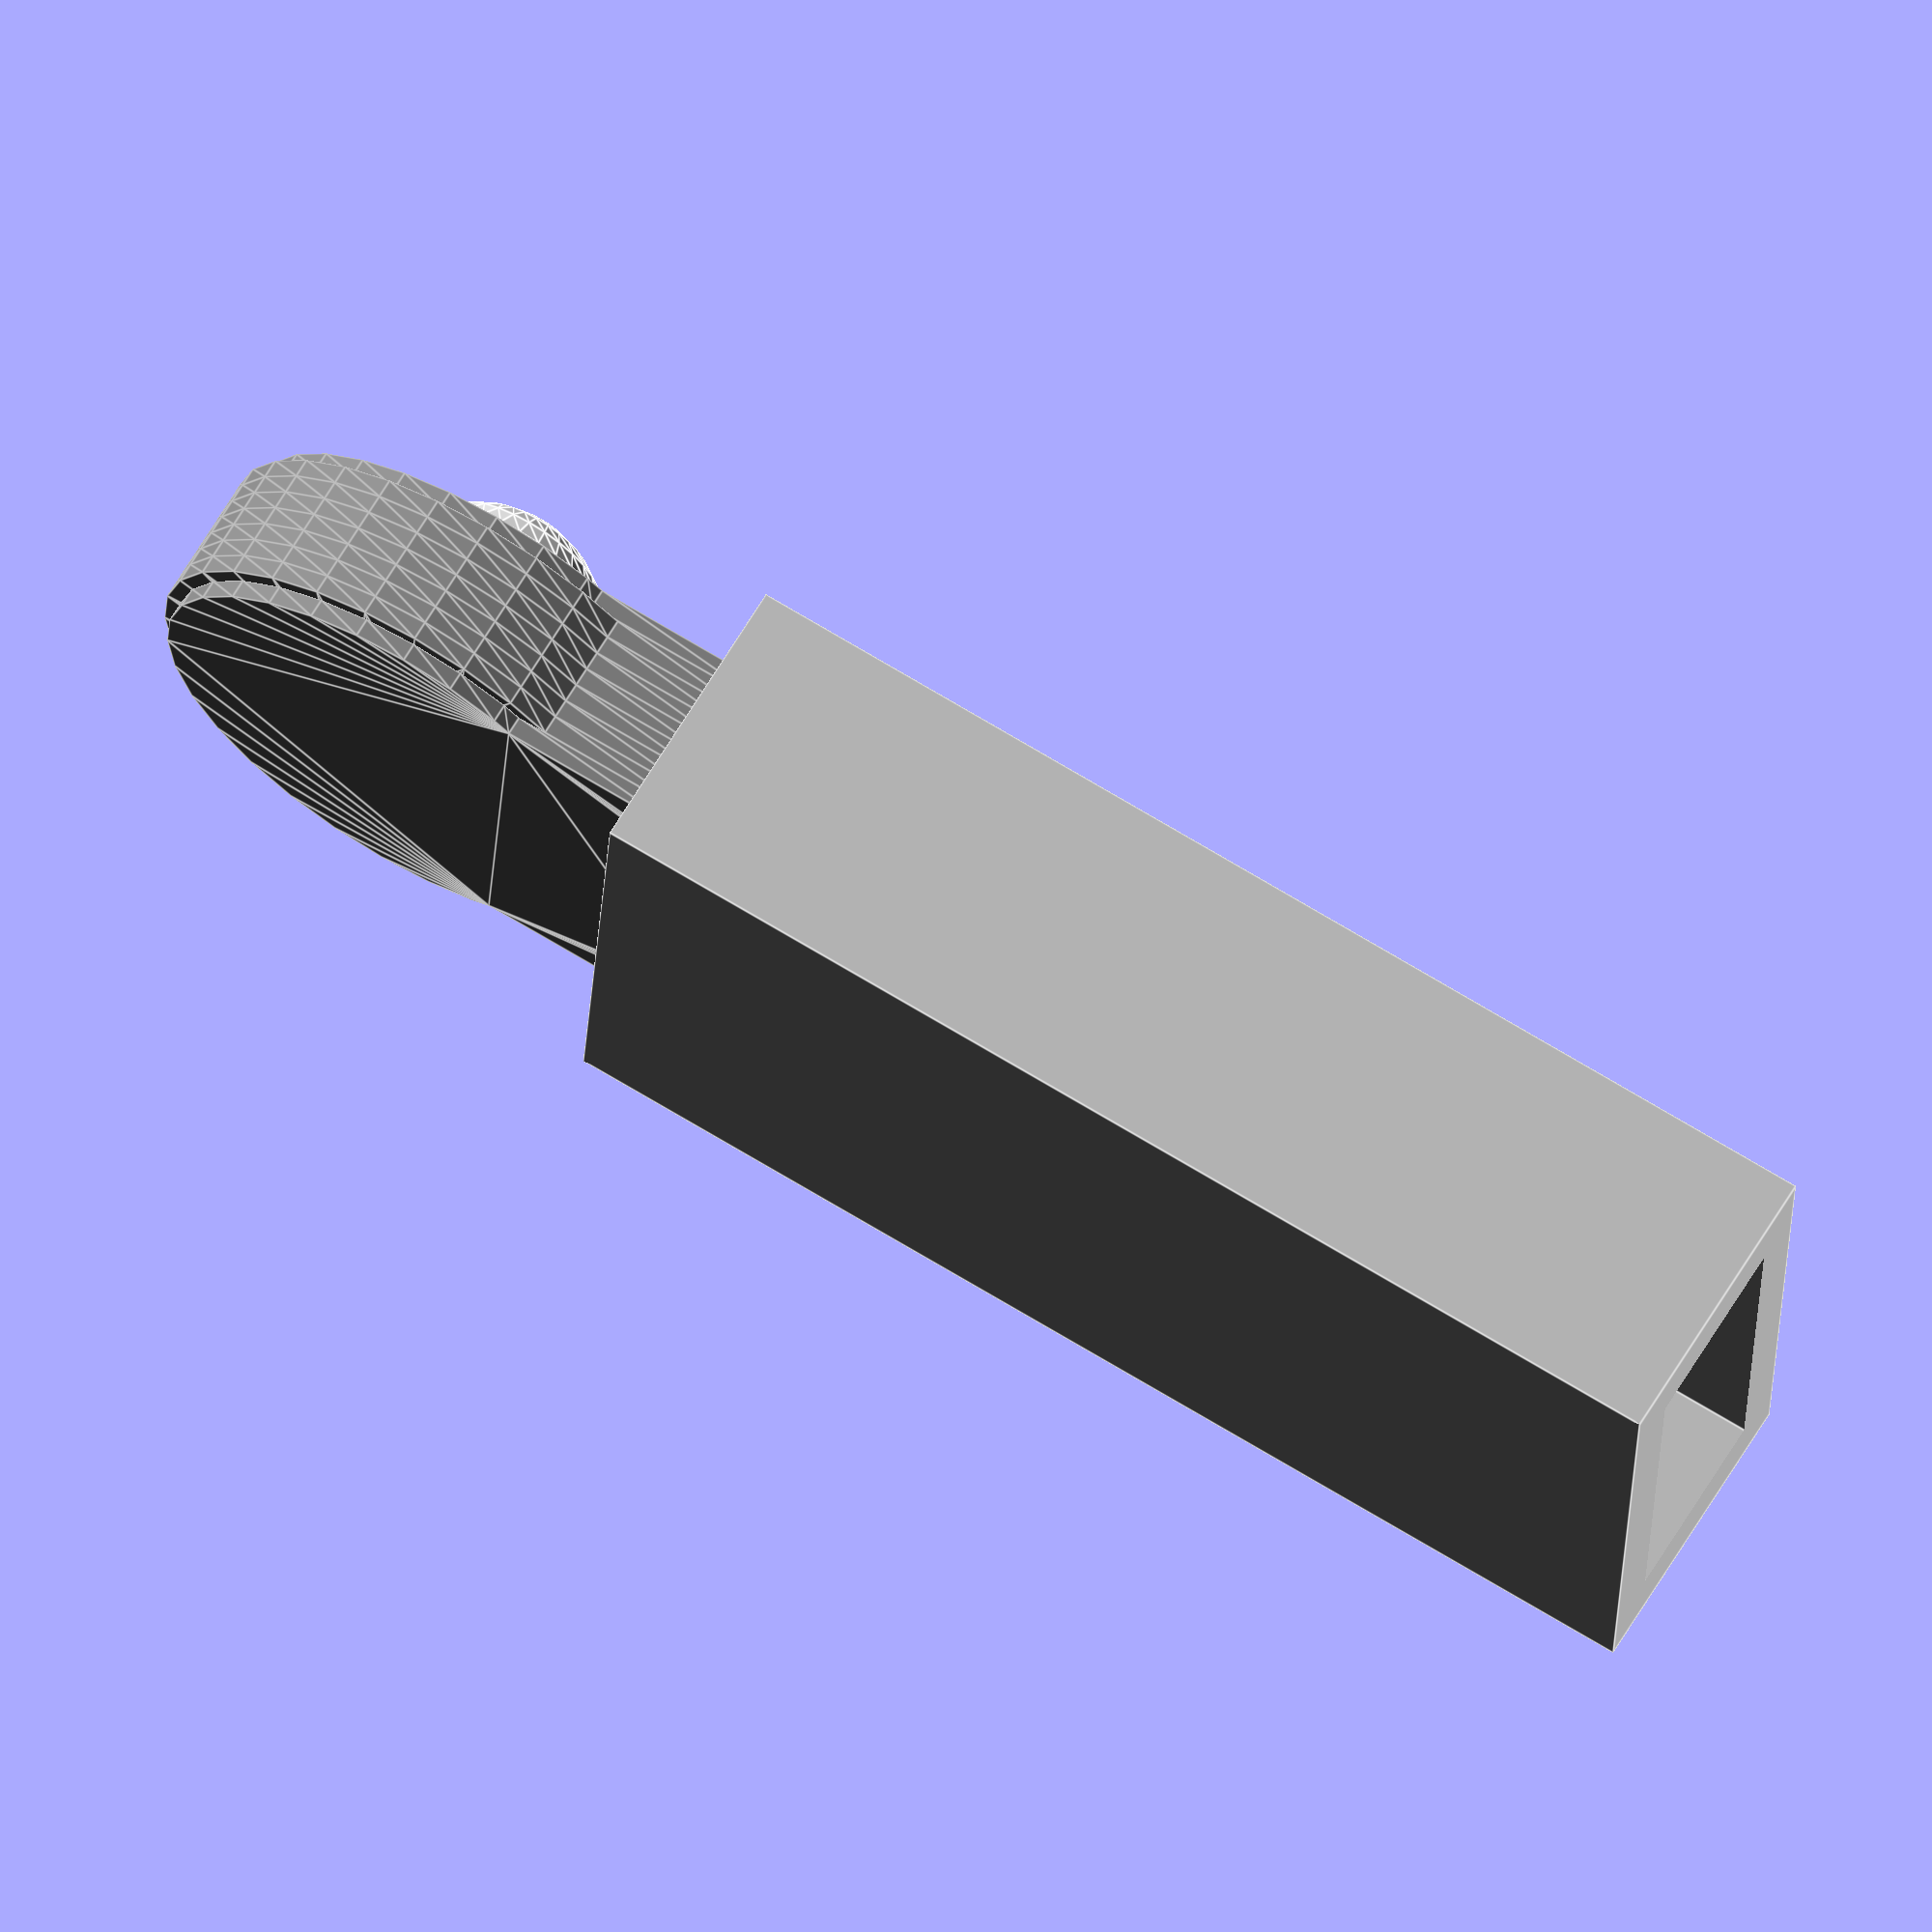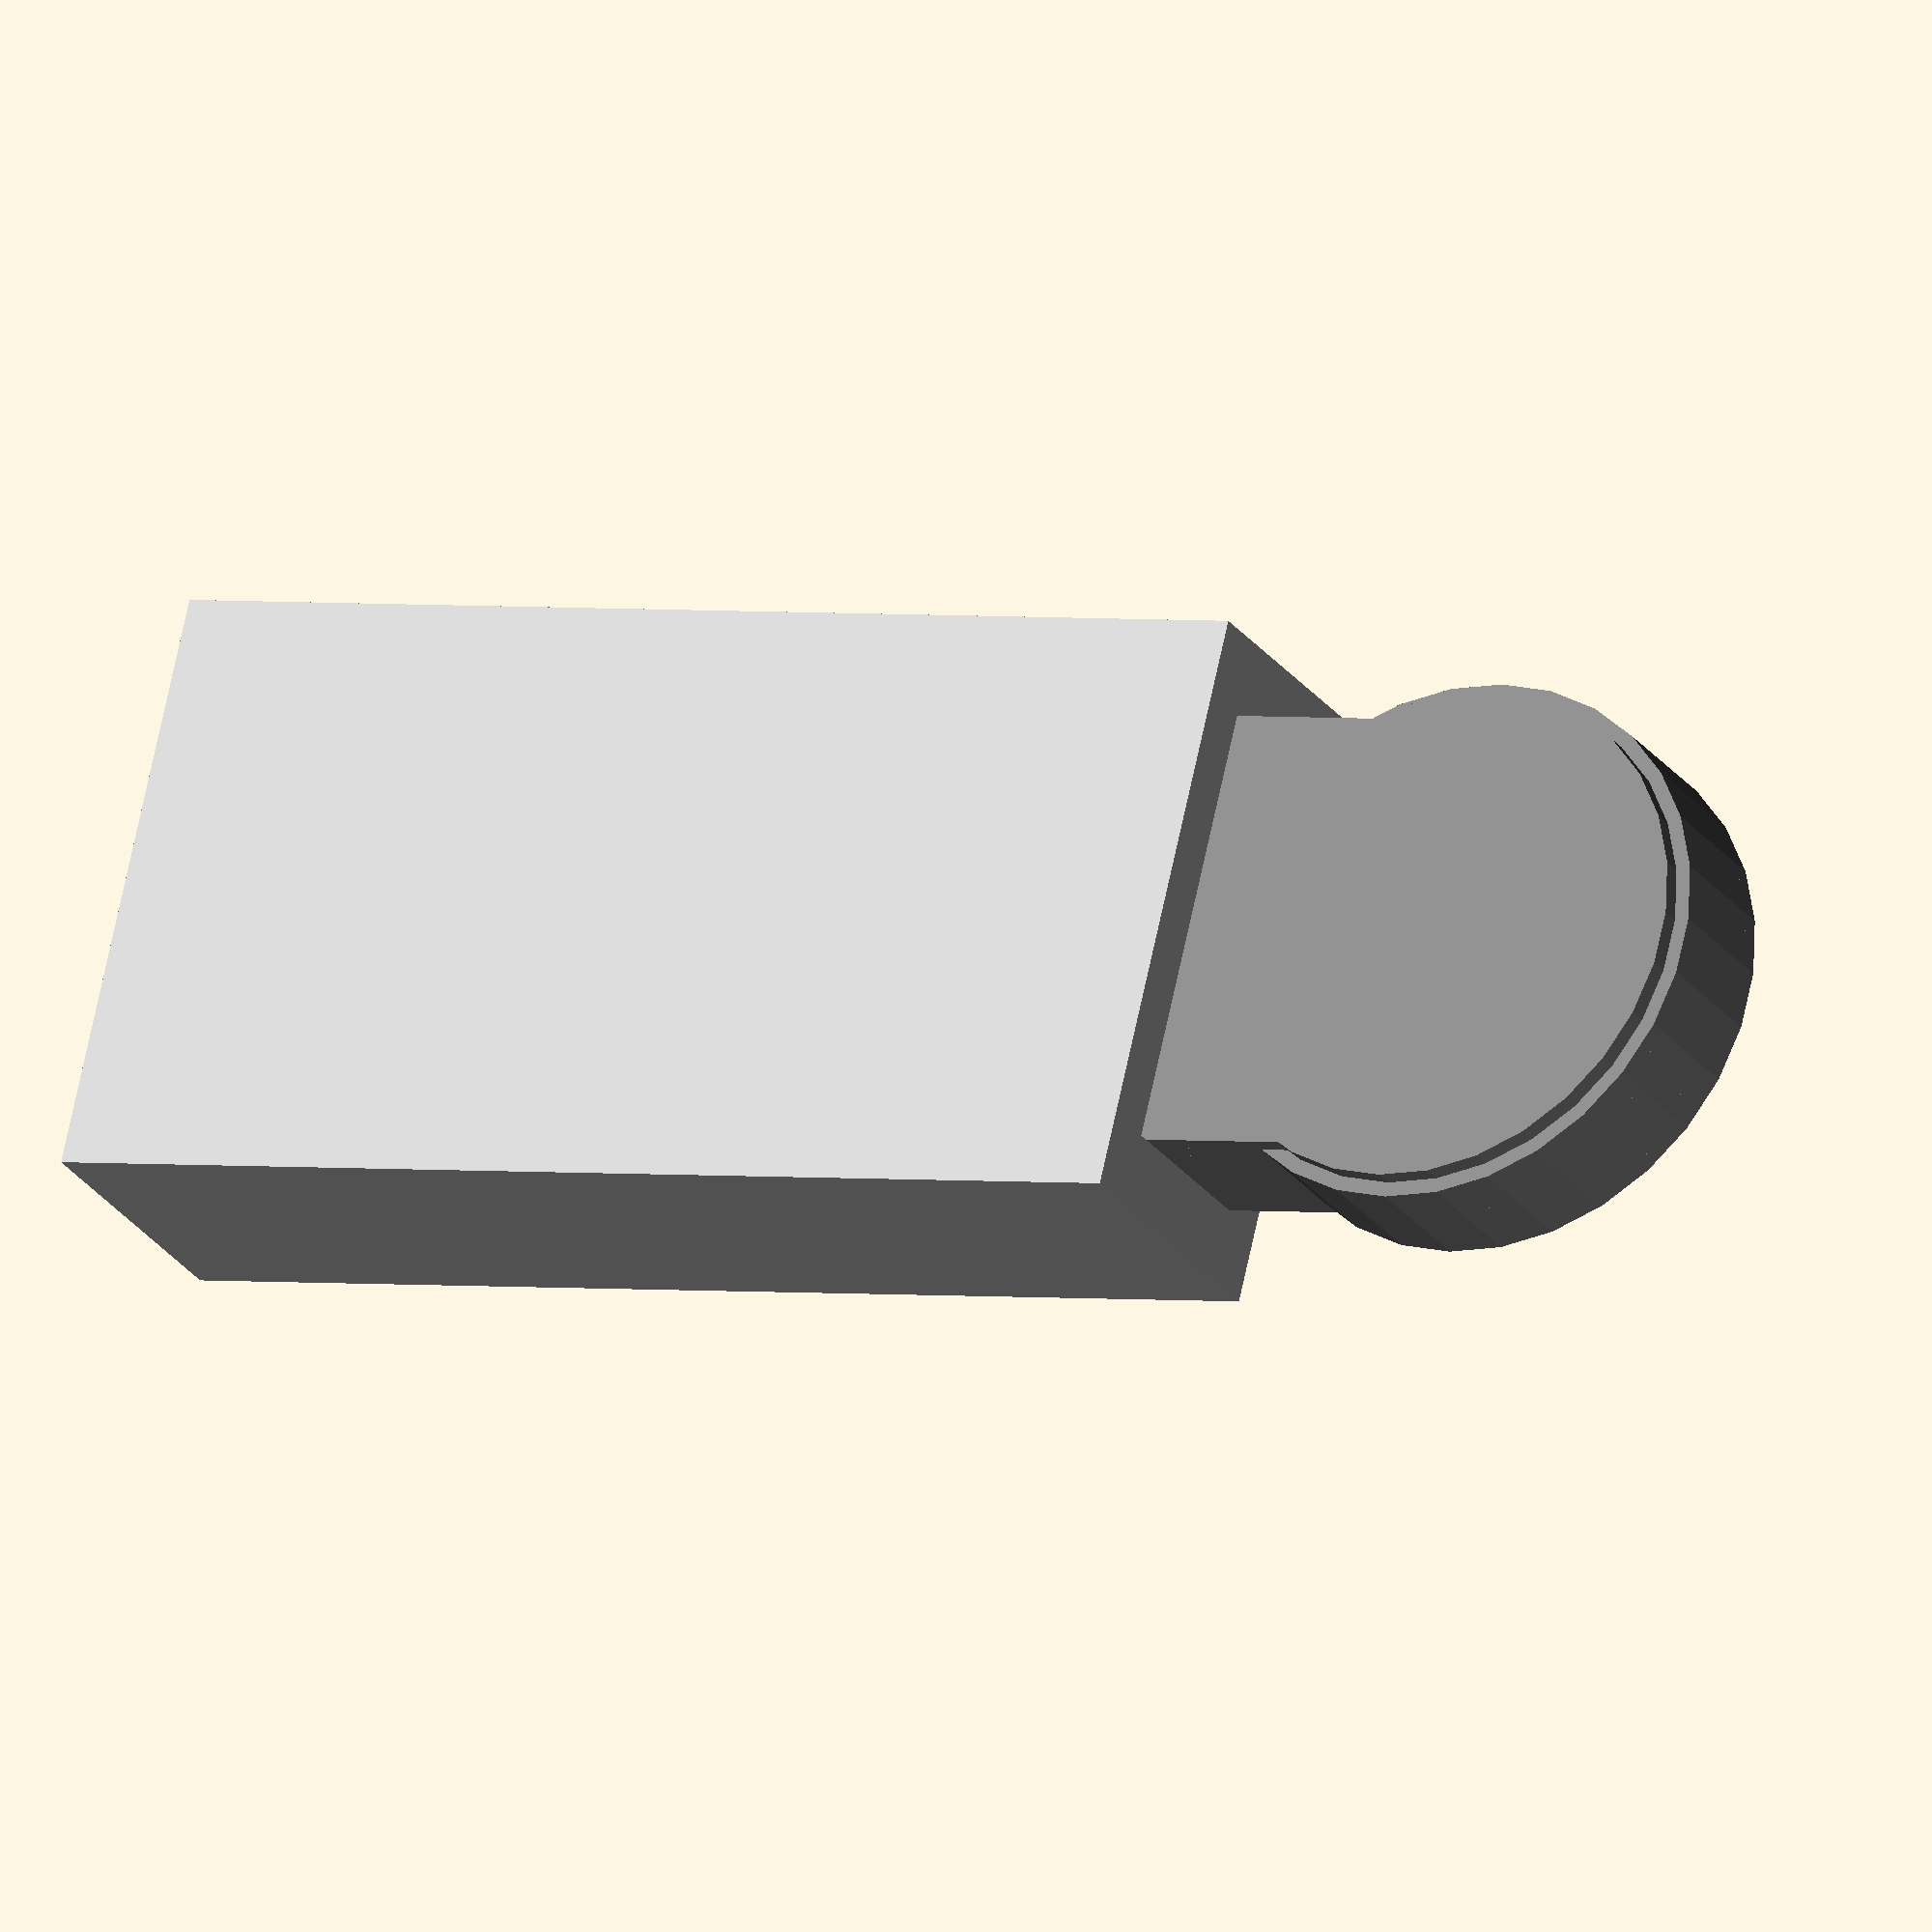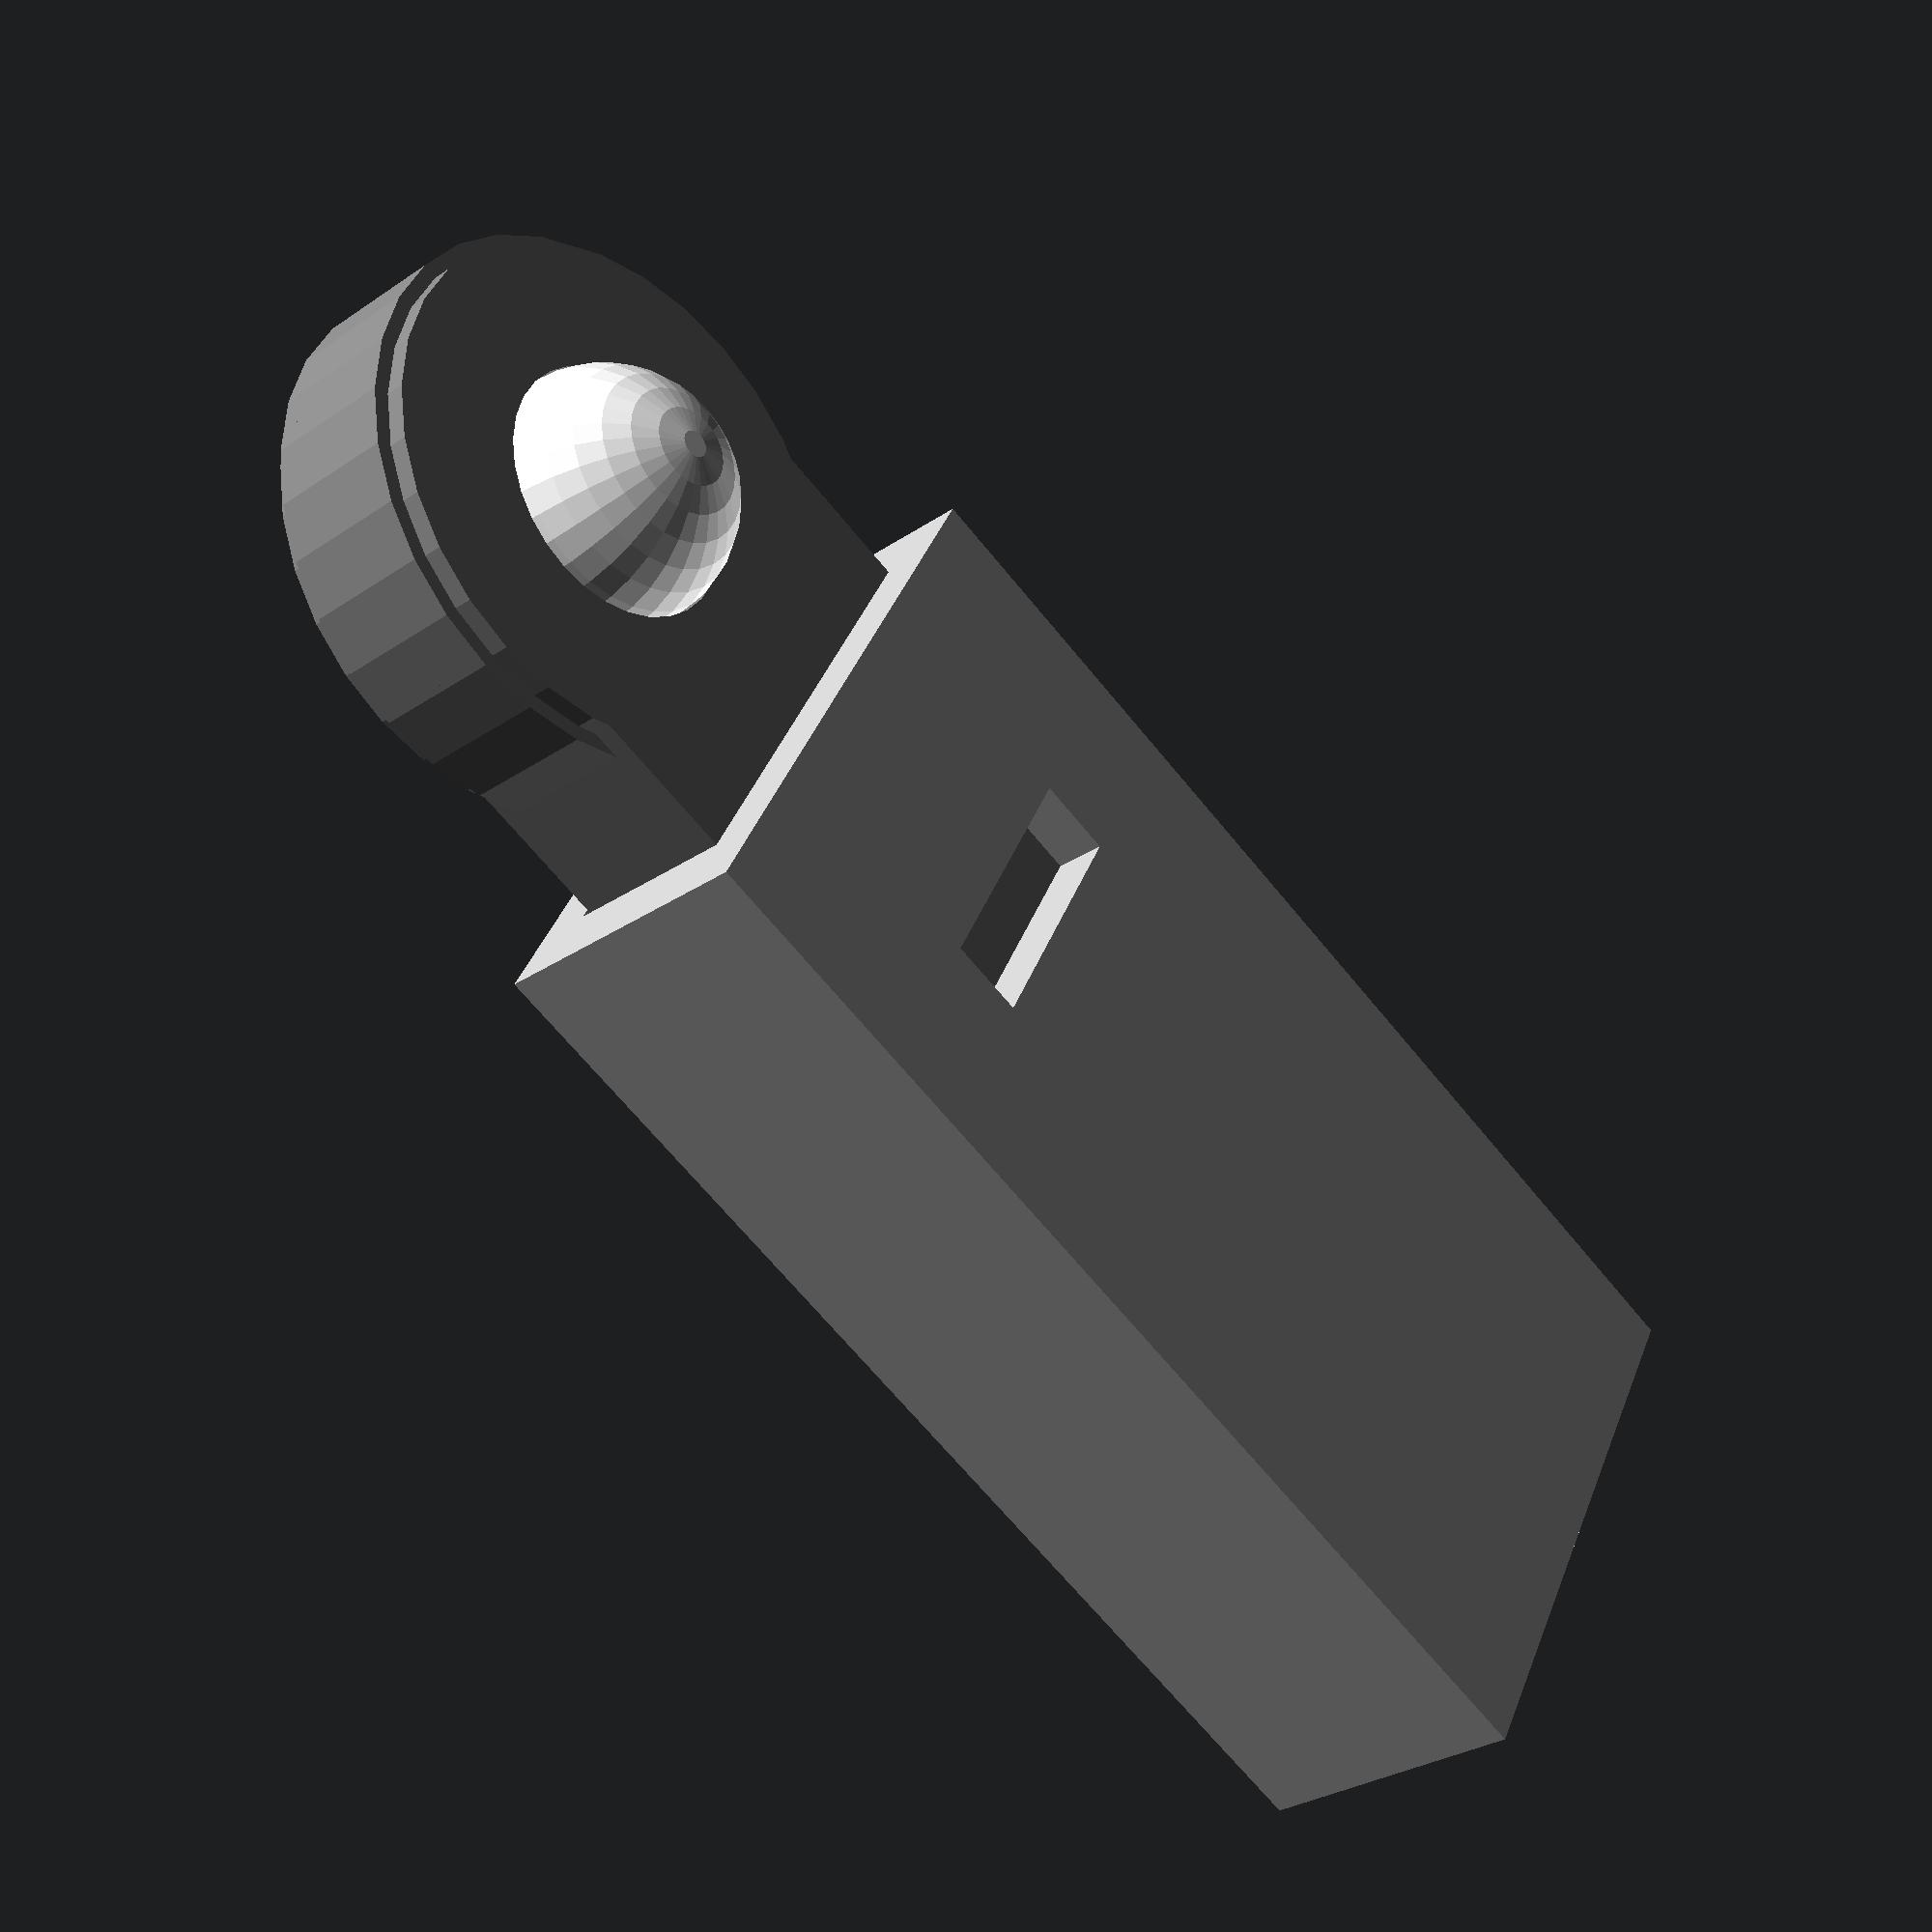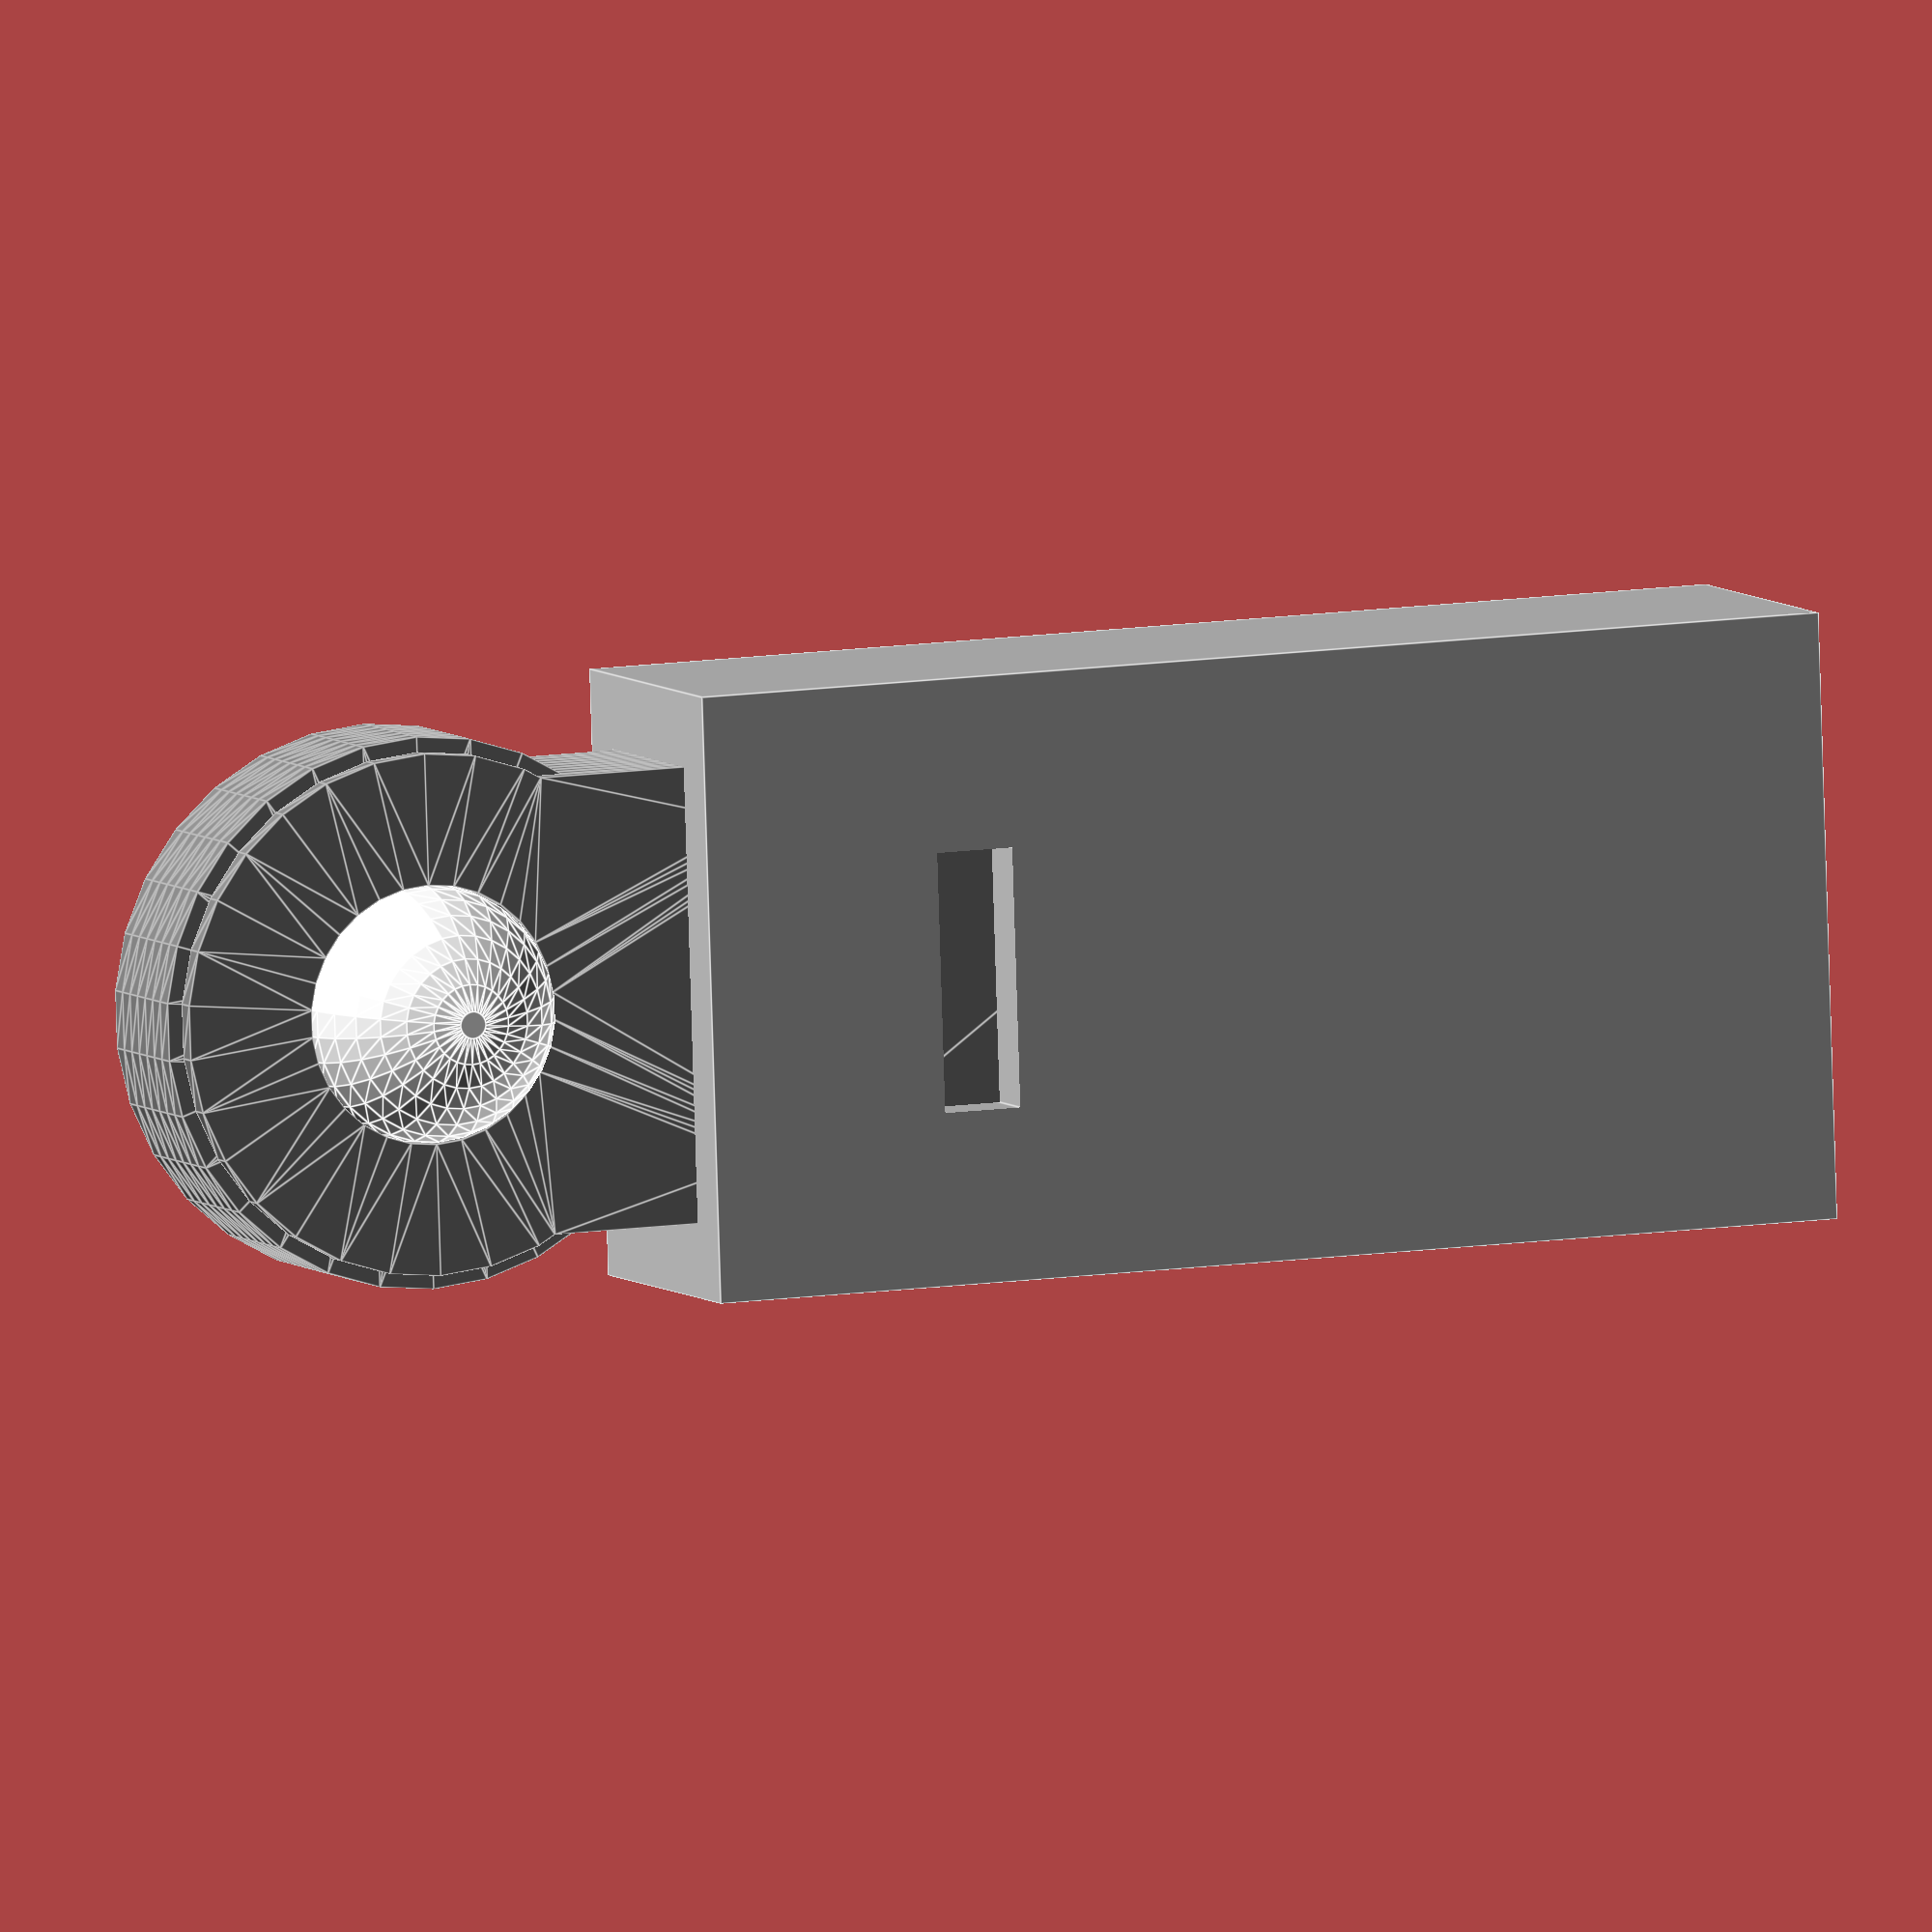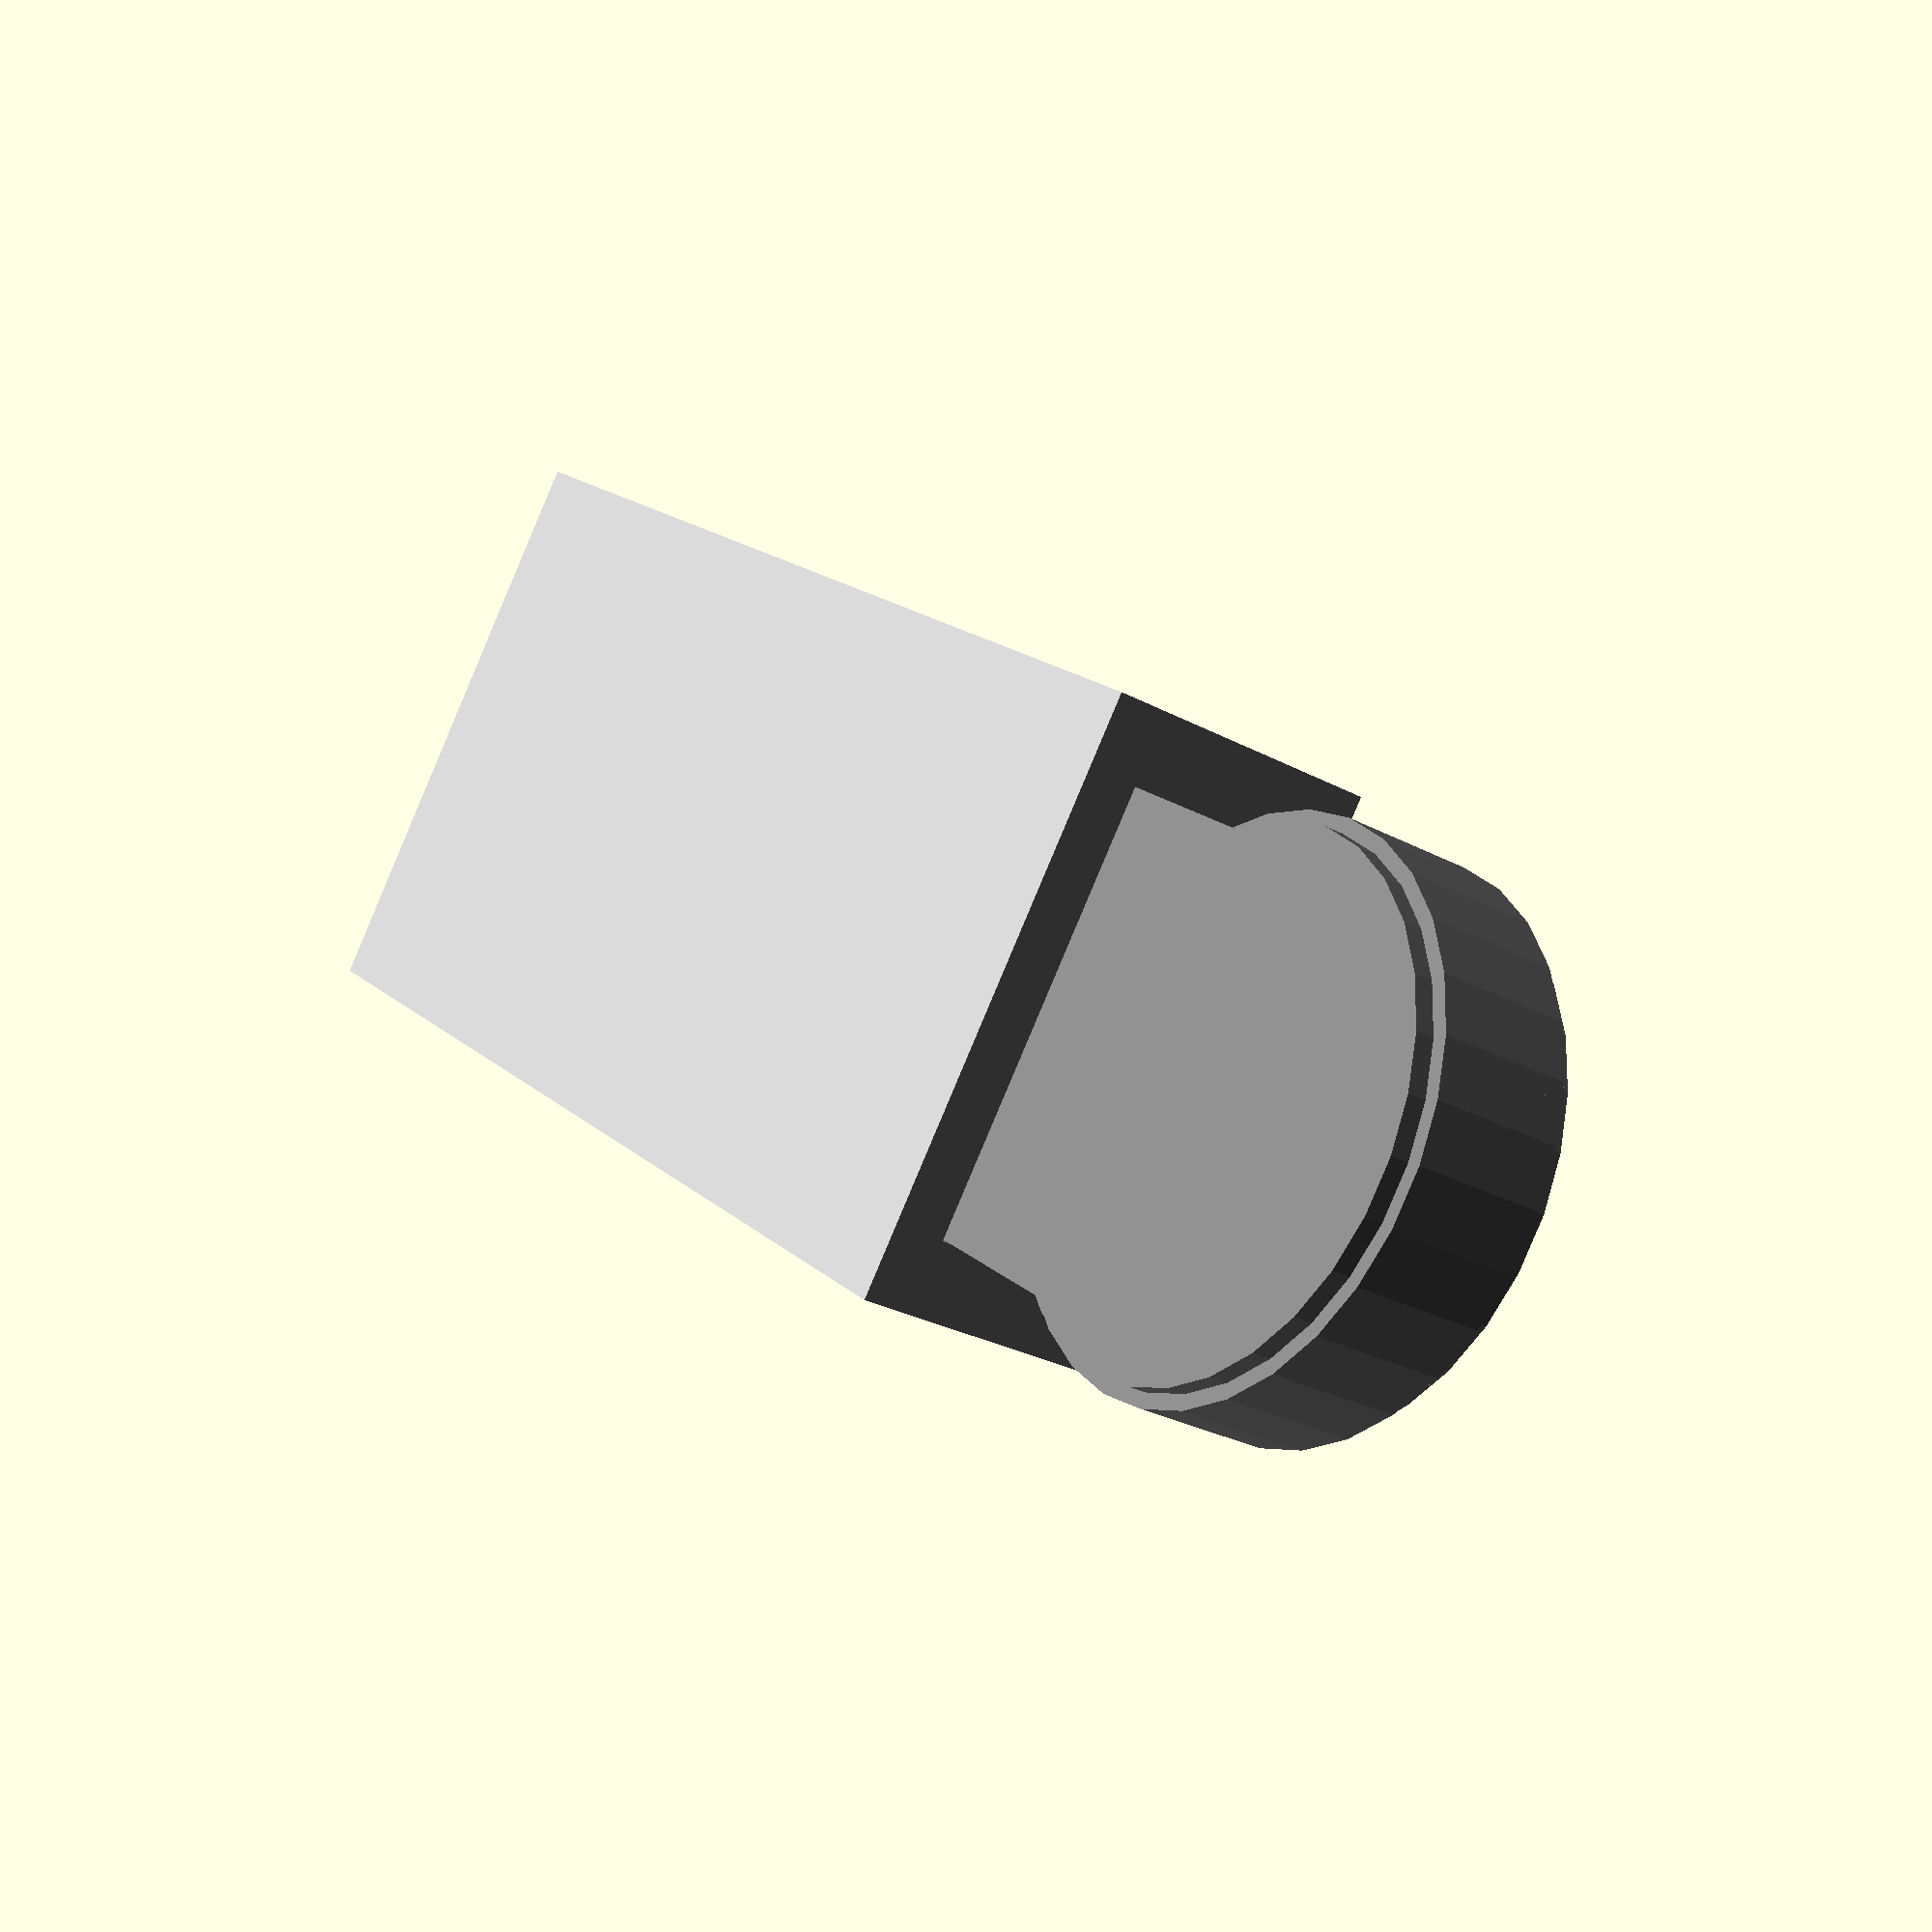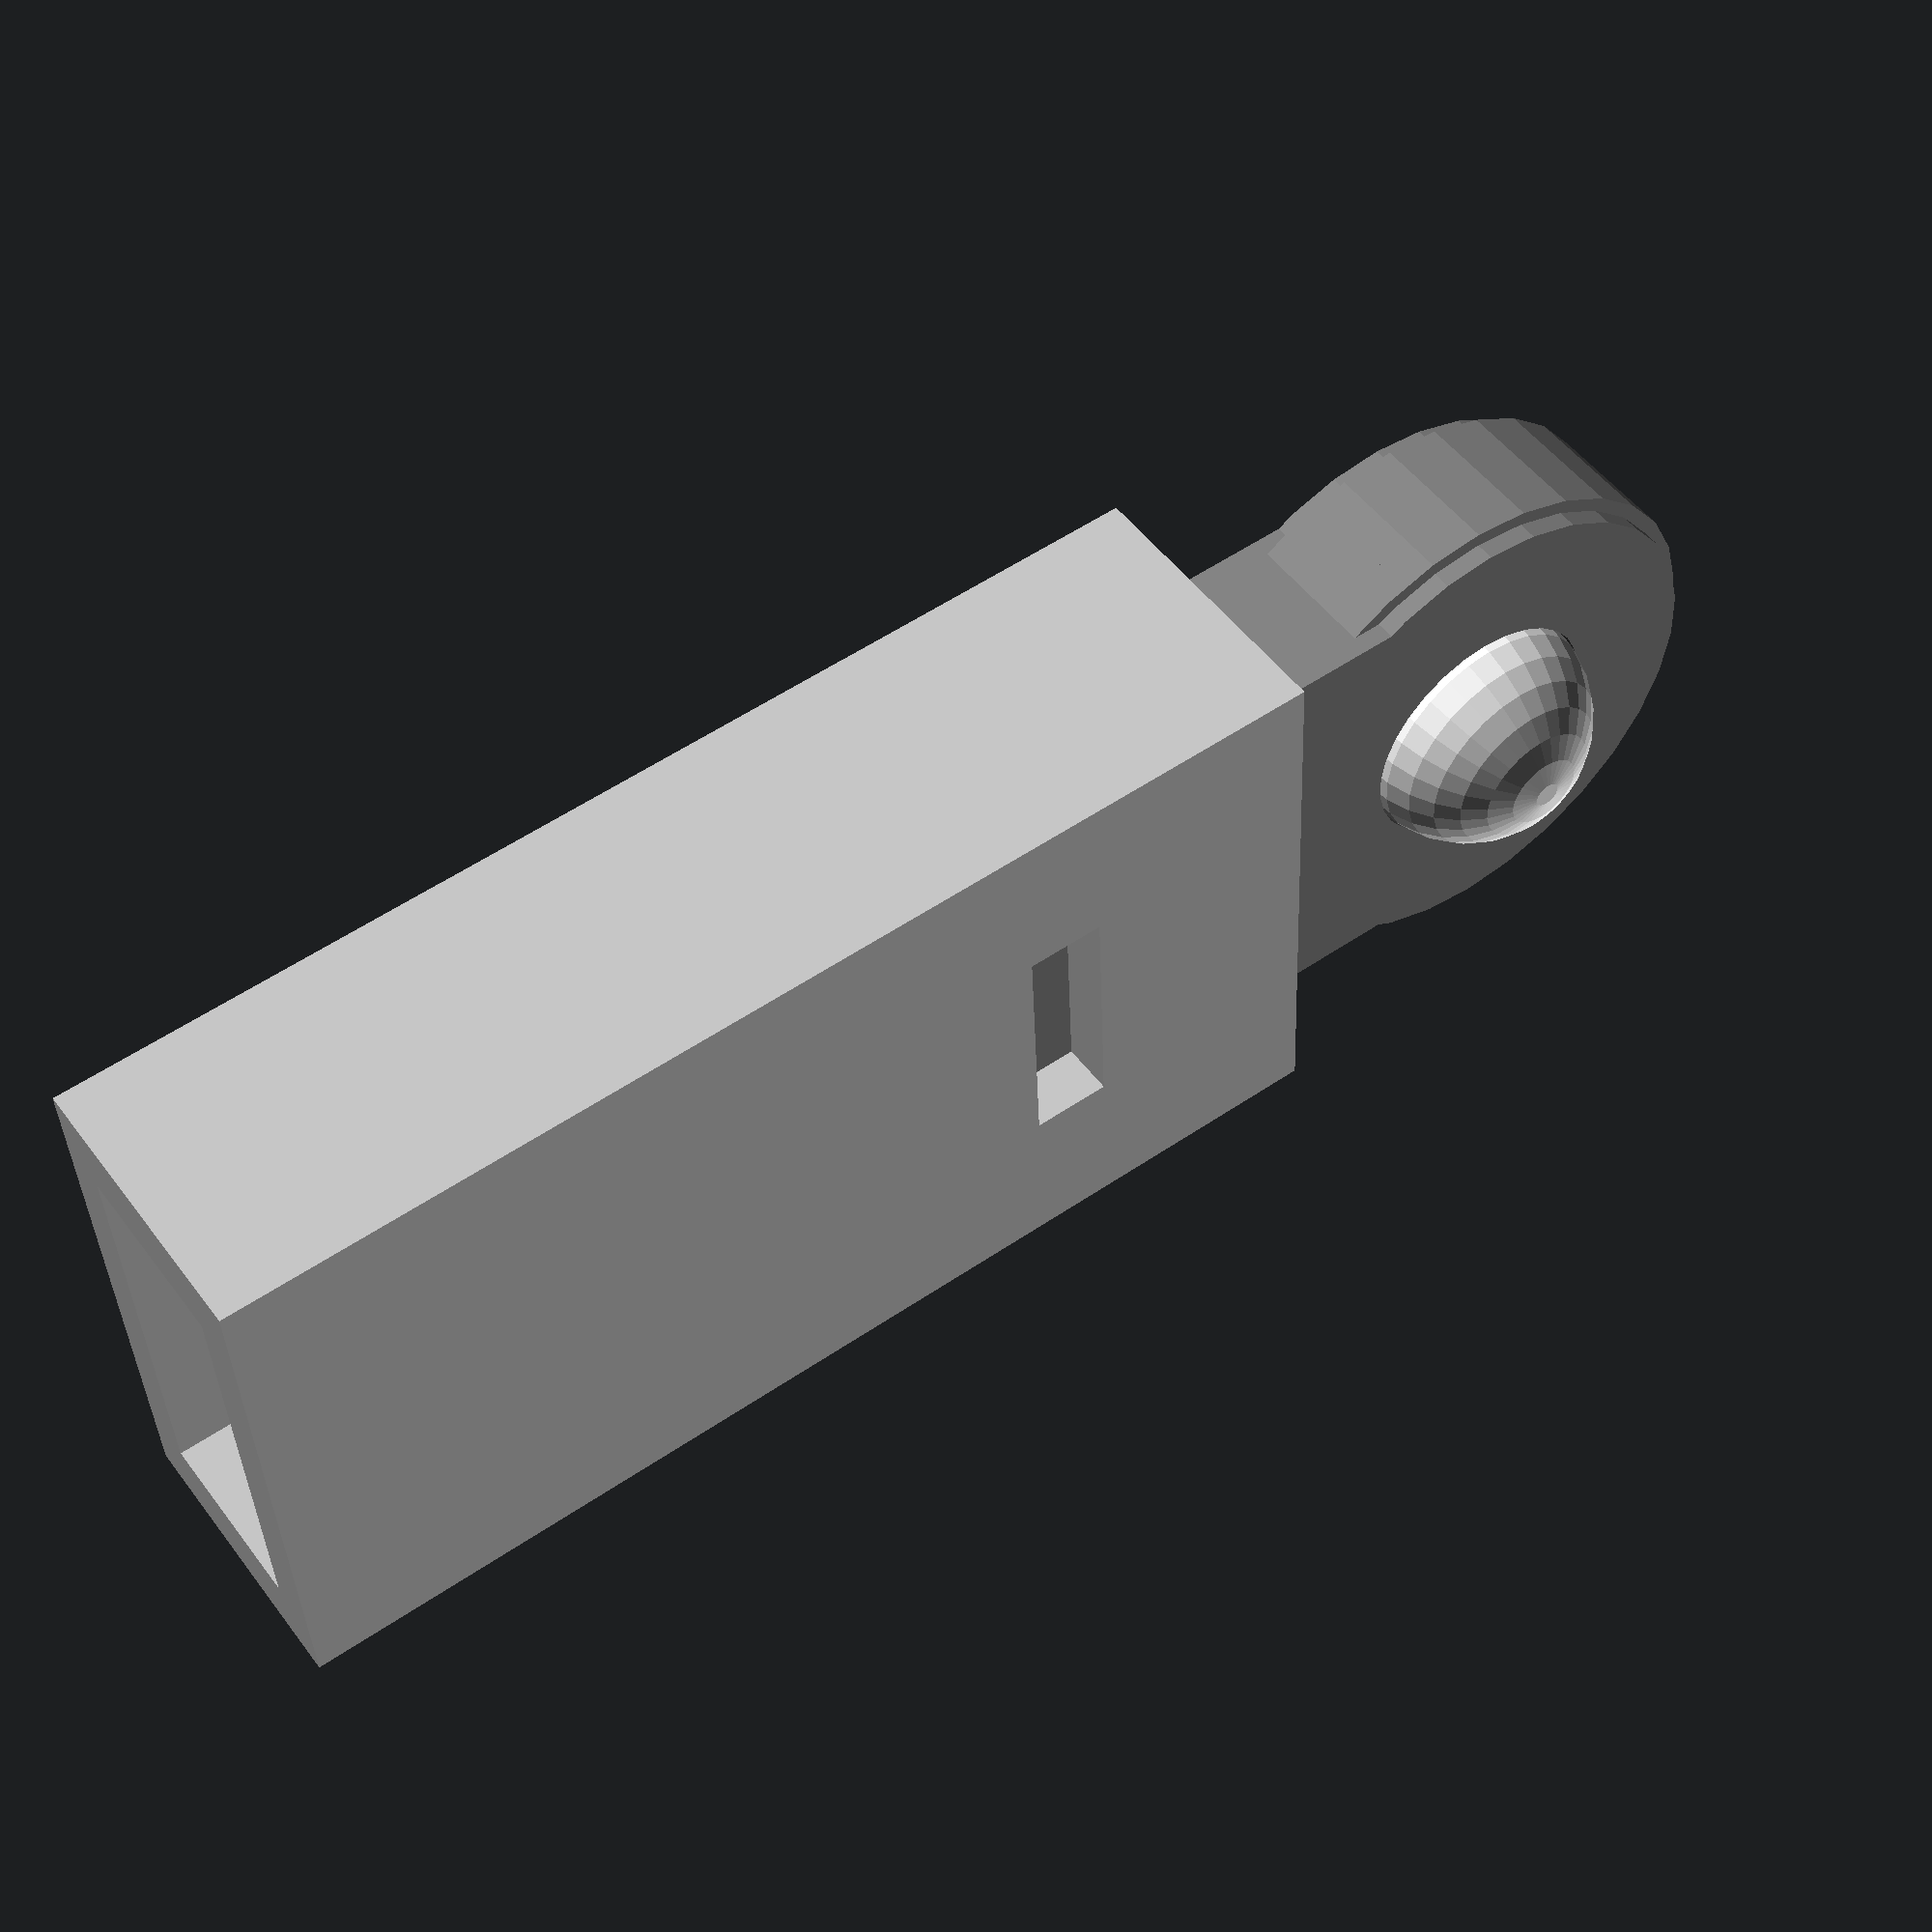
<openscad>
mode = "";
export = mode == "export";
$fn = export ? 150 : 30;

plate_width = 55;
plate_thickness = 2;
plate_offset = plate_width / 2;
plate_step = 3;

upper_dome_diam = 25.8;
lower_dome_diam = 28;
dome_inner_height = 13; // To hold wire and connector.
dome_inner_width = 10;

middle_plates = ceil(dome_inner_height / plate_thickness);

box_width = 60.4;
box_length = 119;
box_height = 30;
box_hole_width = 45.5;
box_hole_height = 19;
box_inset_length = 16.9;
box_post_width = 8;
box_post_spacing = 34.5; // centres
box_post_inset = 10.9; // centres

box_display_slot_from_end = 24.5;
box_display_slot_height = 8;
box_display_slot_length = 25.9;

module plate(step=0,tongue=0) {
    difference() {
        union() {
            circle(d=plate_width-step);
            translate([-box_hole_width/2, -plate_width/2-box_inset_length, 0]) square([box_hole_width, box_inset_length + plate_width/2]);
            translate([-box_hole_width/2+box_post_width, -plate_width/2-box_inset_length-tongue, 0]) square([box_hole_width-(box_post_width*2), box_inset_length + plate_width/2 + tongue]);
        }
        hull() {
            translate([-box_post_spacing/2, -box_post_inset-plate_width/2, 0]) circle(d=box_post_width);
            translate([-box_post_spacing, -box_post_inset-plate_width/2, 0]) circle(d=box_post_width);
        }
        hull() {
            translate([box_post_spacing/2, -box_post_inset-plate_width/2, 0]) circle(d=box_post_width);
            translate([box_post_spacing, -box_post_inset-plate_width/2, 0]) circle(d=box_post_width);
        }
    }
}

module top_plate() {
    difference() {
        plate(plate_step, box_display_slot_from_end+box_display_slot_height+10);
        circle(d=upper_dome_diam);
    }
}

module middle_plate() {
    difference() {
        plate();
        union() {
            circle(d=lower_dome_diam);
            translate([-dome_inner_width/2, -box_inset_length-plate_width/2-1, 0]) {
                square([dome_inner_width, box_inset_length+plate_width/2]);
            }
        }
    }
}

module bottom_plate() {
    plate(plate_step);
}

module dome() {
    color("white") difference() {
        sphere(d=upper_dome_diam);
        translate([0, 0, -plate_width/2]) cube([plate_width, plate_width, plate_width], center=true);
    }
}

module box() {
    translate([0, 0, -box_hole_height / 2]) difference() {
        translate([-box_width/2, -box_length-plate_offset, -box_height/2]) cube([box_width, box_length, box_height]);
        translate([-box_hole_width/2, -box_length-plate_offset-1, -box_hole_height/2]) cube([box_hole_width, box_length+2, box_hole_height]);
        translate([0, -plate_offset-(box_display_slot_height/2)-box_display_slot_from_end, box_height/2]) {
            cube([box_display_slot_length, box_display_slot_height, box_height], center=true);
        }
    }
}

if (export) {
    top_plate();
    translate([plate_width+10, 0, 0]) bottom_plate();
    for (p = [0:middle_plates-1]) {
        translate([(p+2)*(plate_width+10), 0, 0]) middle_plate();
    }
} else {
    translate([0, 0, -plate_thickness]) dome();
    color("silver") box();
    
    color("grey") translate([0, 0, -plate_thickness]) {
        linear_extrude(height=plate_thickness) top_plate();
        for (p = [1:middle_plates]) {
            translate([0, 0, -p*plate_thickness]) linear_extrude(height=plate_thickness) middle_plate();
        }
        translate([0, 0, -plate_thickness*(middle_plates+1)]) linear_extrude(height=plate_thickness) bottom_plate();
    }
}
</openscad>
<views>
elev=293.5 azim=87.1 roll=211.0 proj=o view=edges
elev=206.0 azim=76.3 roll=332.7 proj=o view=solid
elev=208.7 azim=118.3 roll=224.4 proj=p view=wireframe
elev=354.2 azim=268.1 roll=338.2 proj=o view=edges
elev=208.1 azim=52.2 roll=309.4 proj=p view=wireframe
elev=309.3 azim=87.3 roll=324.6 proj=p view=solid
</views>
